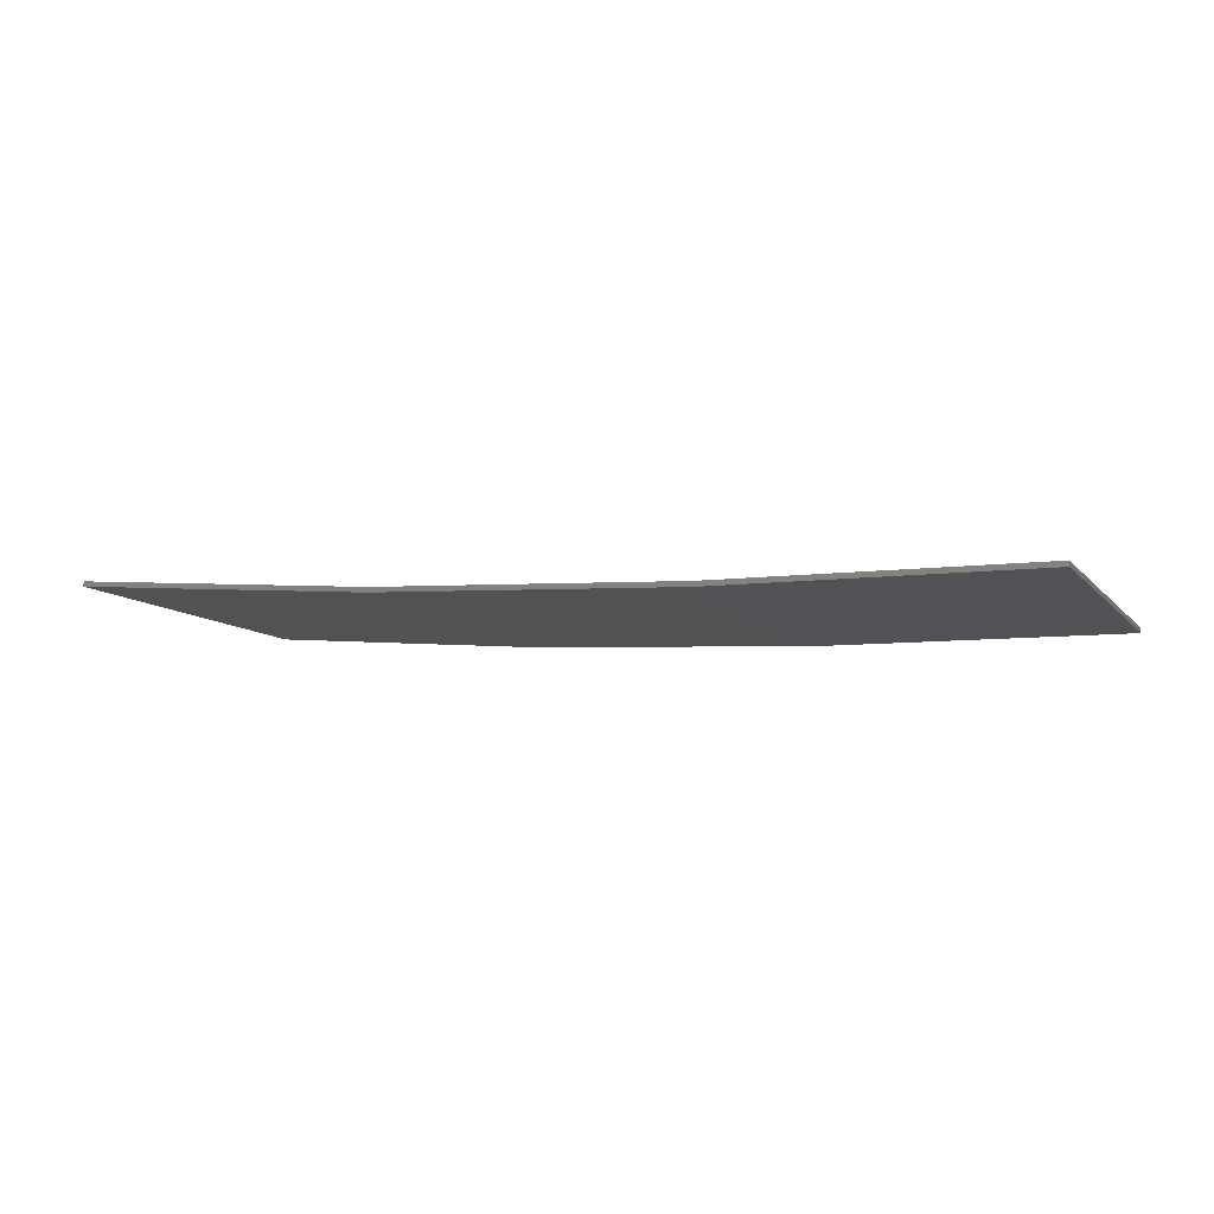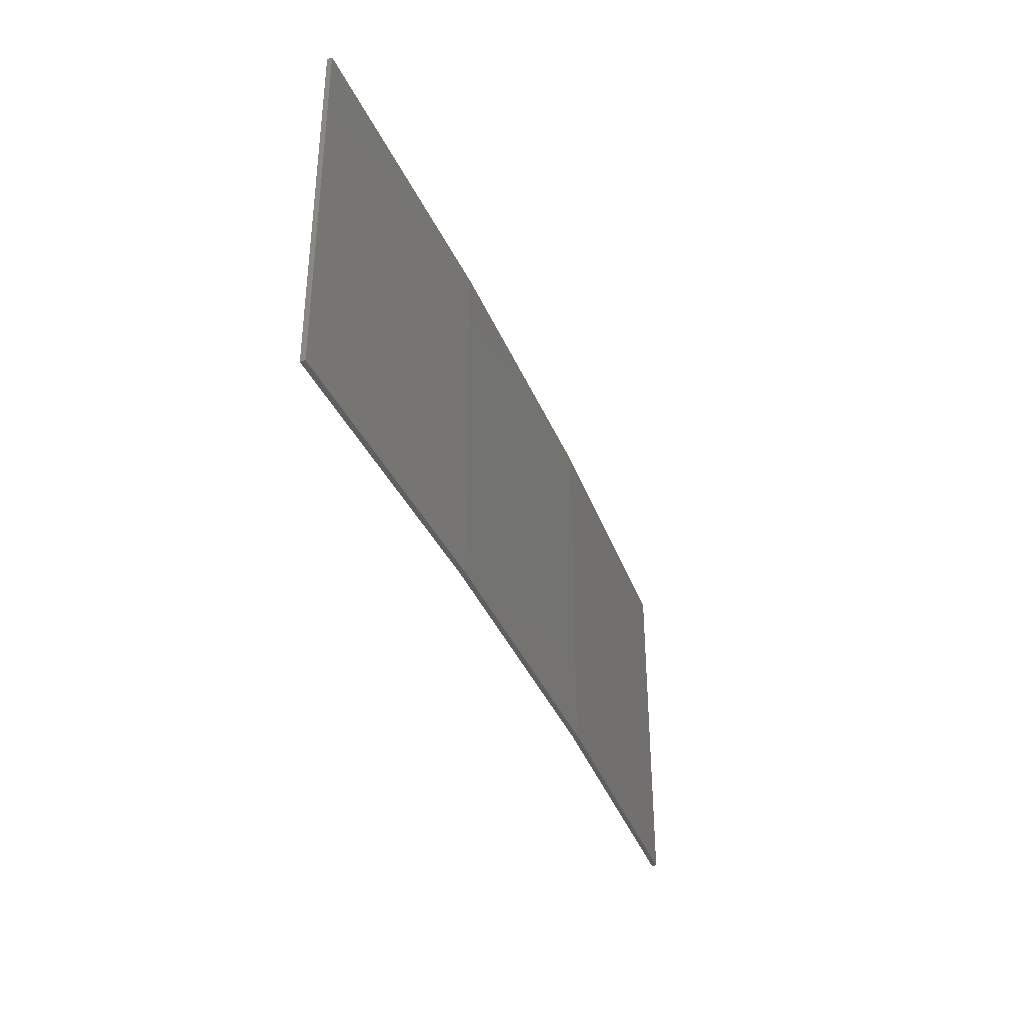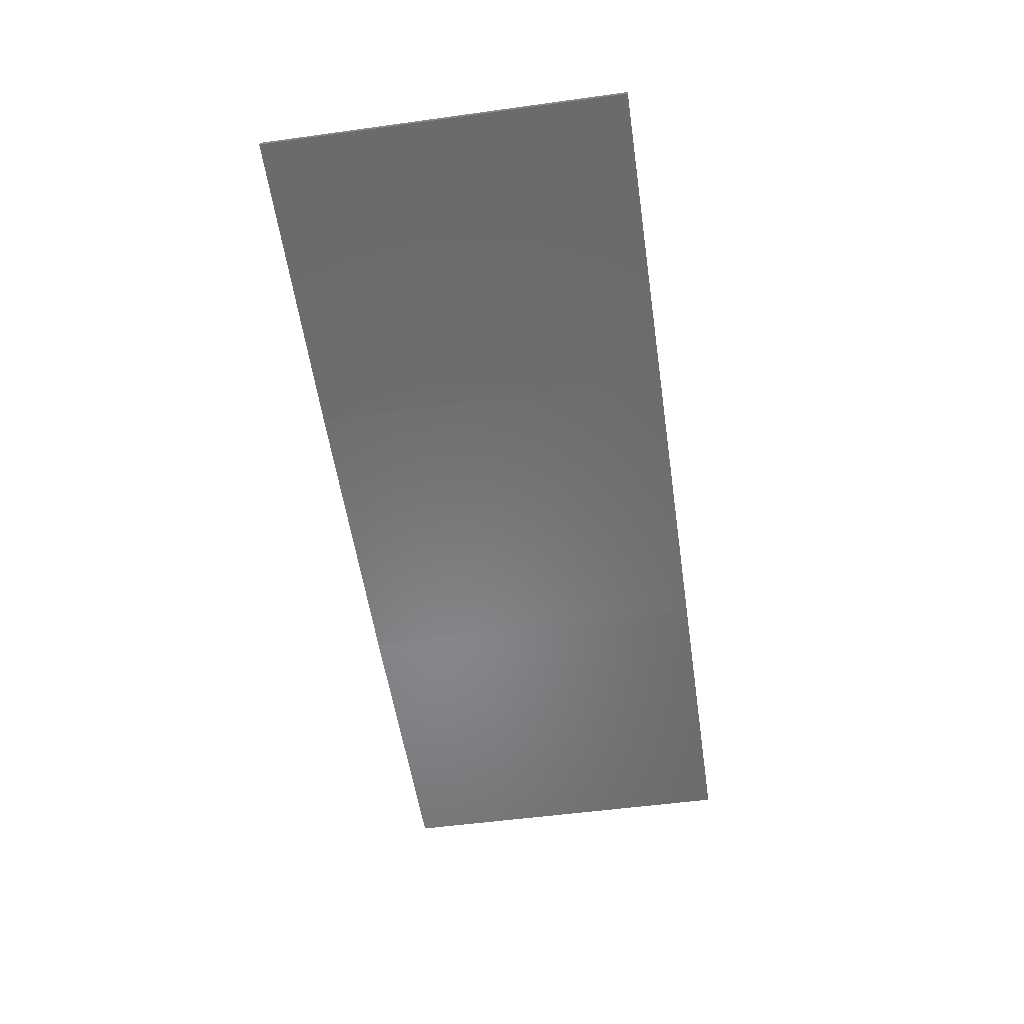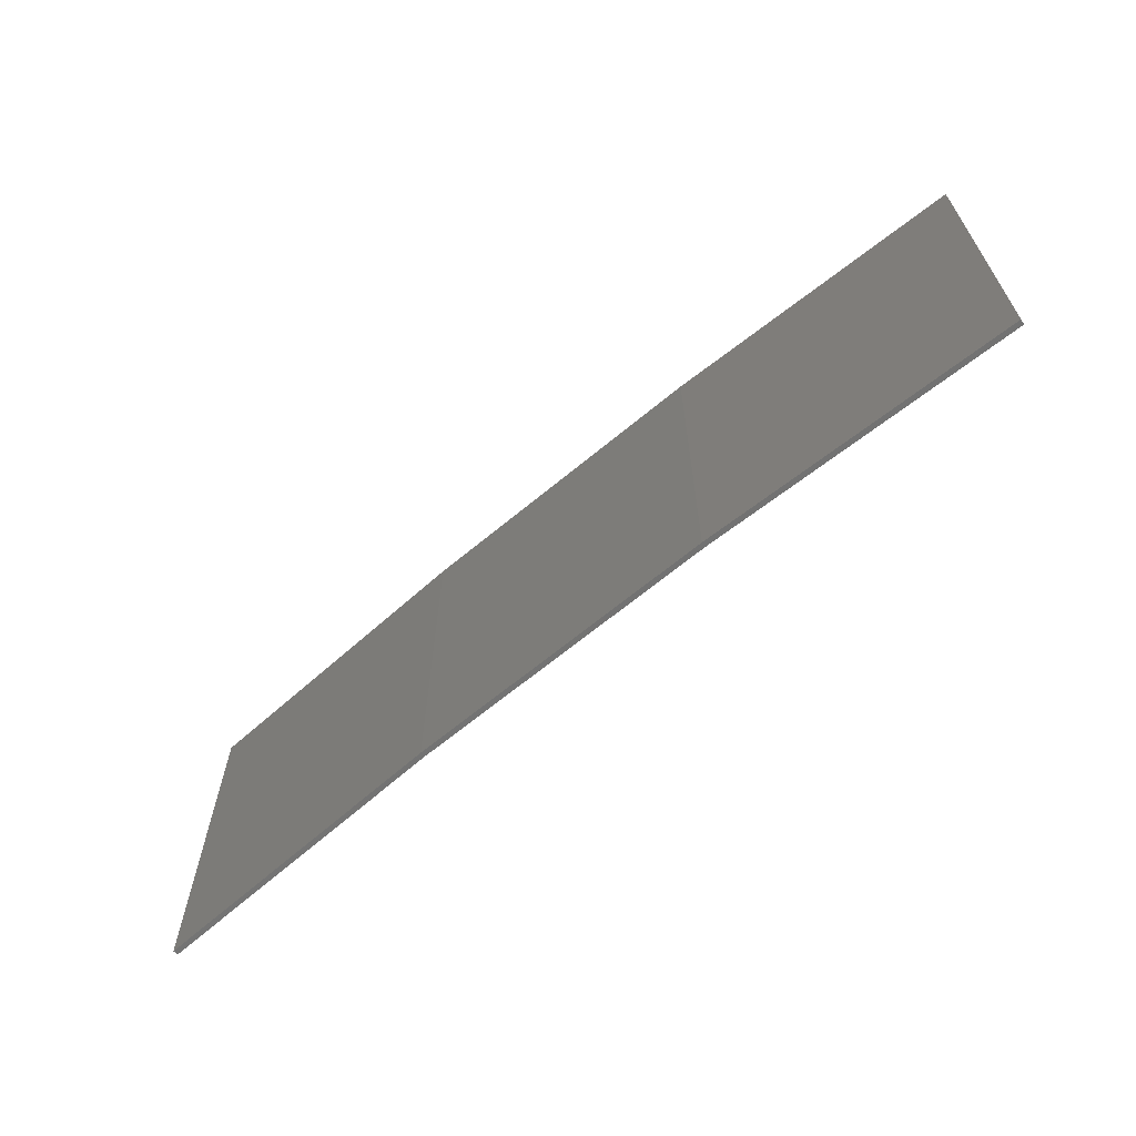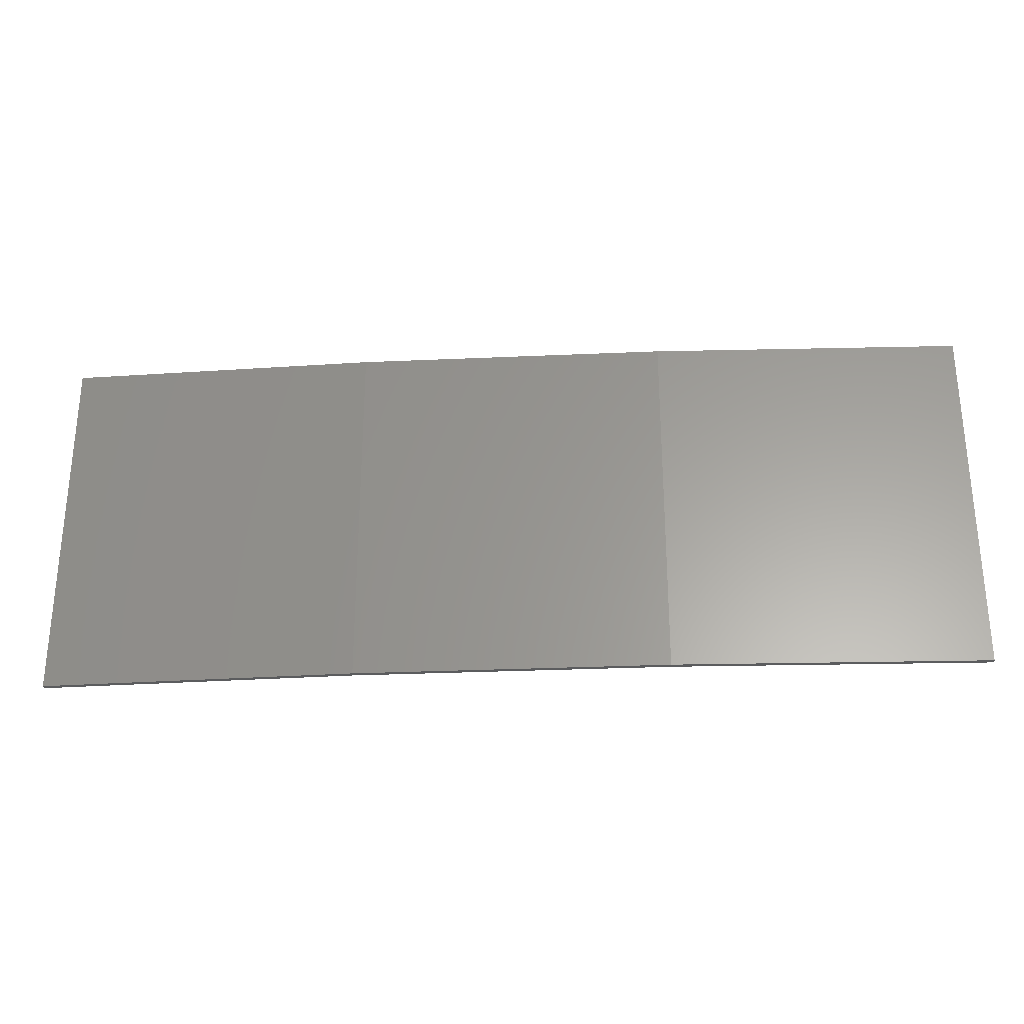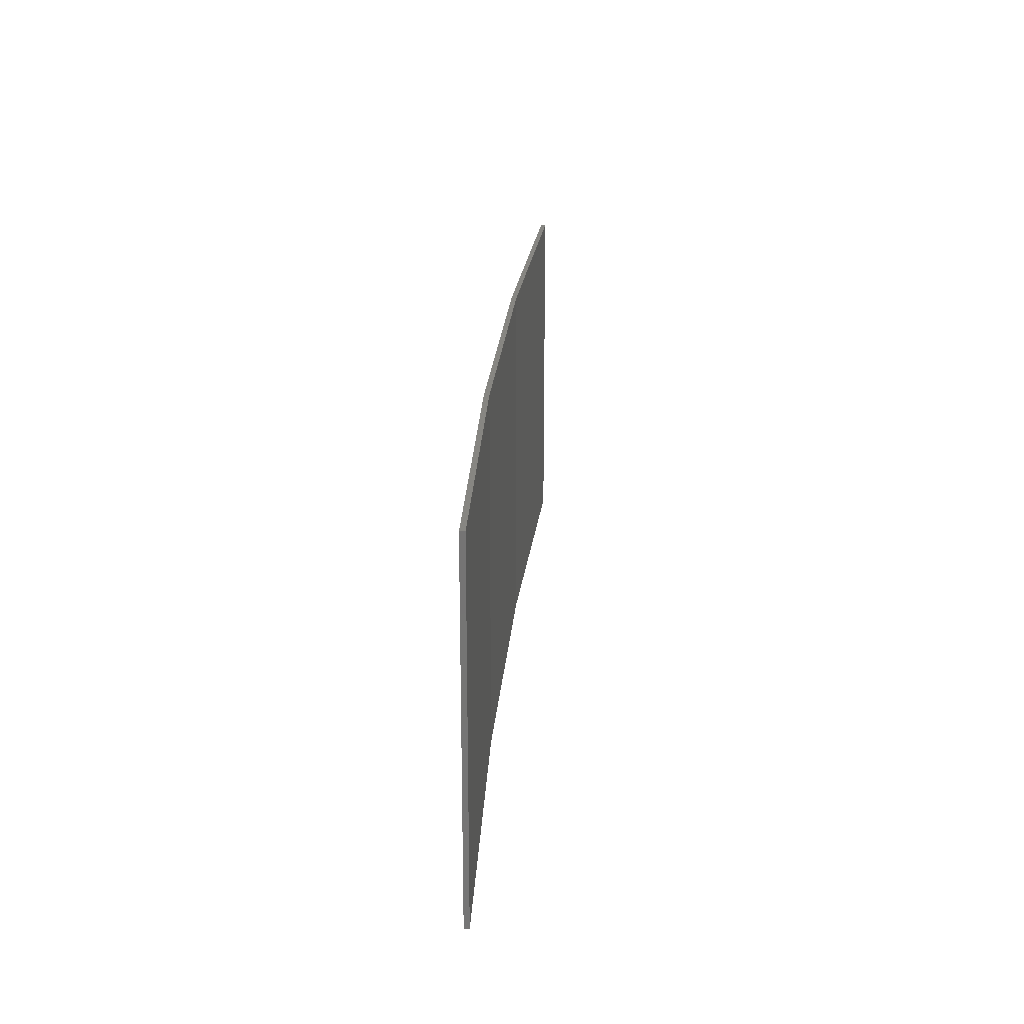
<metadata>
{"format":"stl","ext":"stl","renderer":"f3d","projection":"perspective","resolution":1024,"background":"white","views":[{"elev":-9.6,"azim":-157.1,"up":"+Y"},{"elev":-37.0,"azim":-66.4,"up":"+Z"},{"elev":-52.8,"azim":98.4,"up":"+Y"},{"elev":-64.4,"azim":43.2,"up":"+Z"},{"elev":-28.6,"azim":6.9,"up":"+Z"},{"elev":23.0,"azim":97.7,"up":"+Z"}]}
</metadata>
<code>
# stl→obj: 16 verts, 28 faces
v 3.643 -4.292 192.6
v 0.5779 -4.351 192.6
v 0.5779 -4.351 189
v 3.643 -4.292 189
v 6.704 -4.13 192.6
v 6.704 -4.13 189
v 9.758 -3.863 192.6
v 9.758 -3.863 189
v 9.753 -3.814 192.6
v 9.753 -3.814 189
v 0.5778 -4.301 189
v 3.641 -4.242 192.6
v 3.641 -4.242 189
v 6.701 -4.08 189
v 0.5778 -4.301 192.6
v 6.701 -4.08 192.6
f 1 2 3
f 1 3 4
f 5 4 6
f 5 1 4
f 7 6 8
f 7 5 6
f 7 8 9
f 8 10 9
f 11 12 13
f 13 12 14
f 15 12 11
f 12 16 14
f 14 9 10
f 16 9 14
f 15 11 2
f 11 3 2
f 6 14 10
f 6 10 8
f 4 13 14
f 4 14 6
f 3 11 13
f 3 13 4
f 9 16 7
f 16 5 7
f 16 12 5
f 12 1 5
f 12 15 1
f 15 2 1

</code>
